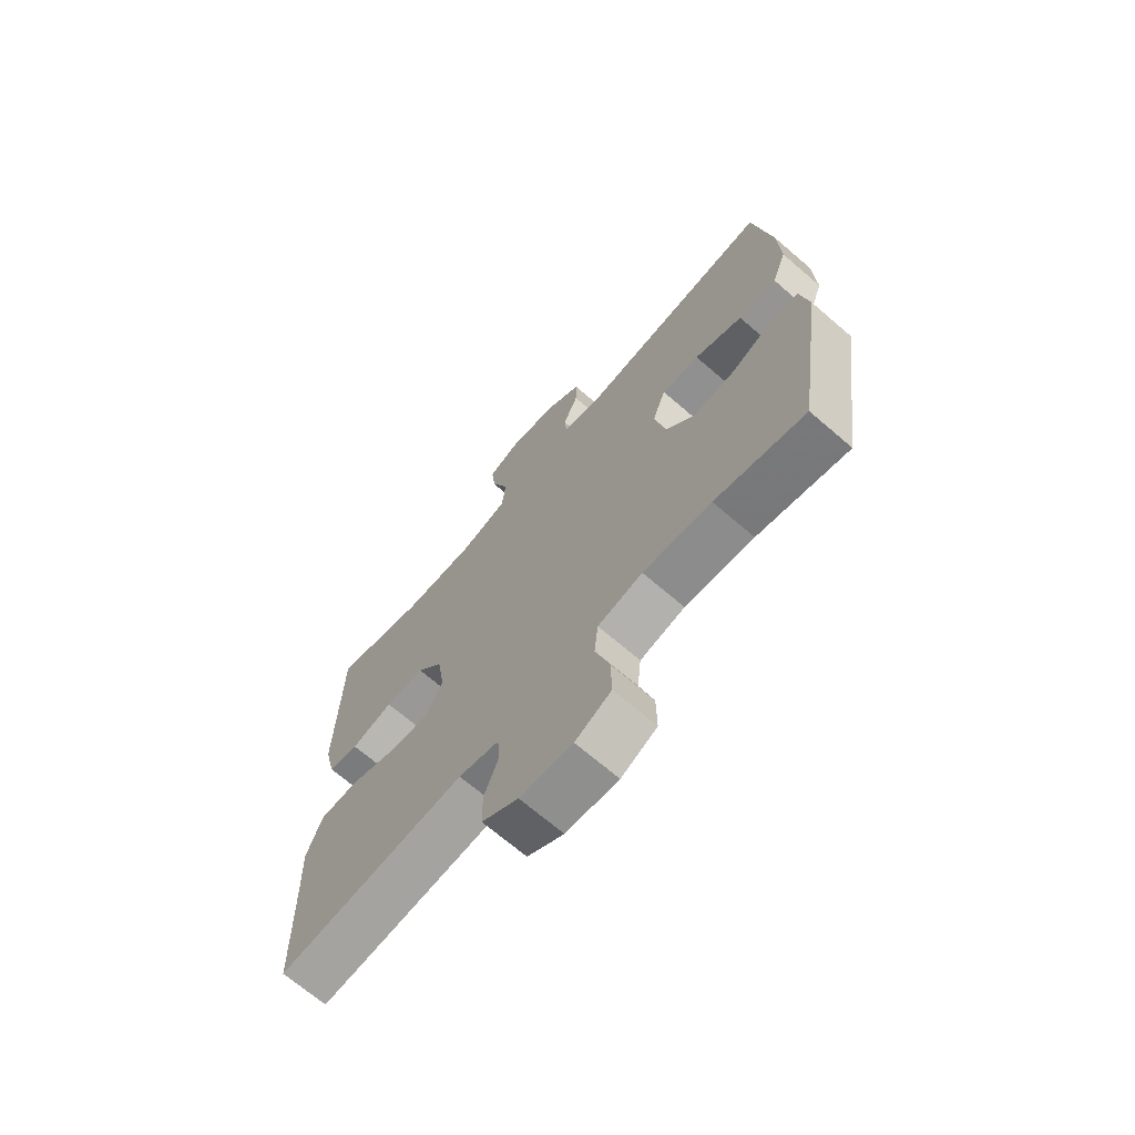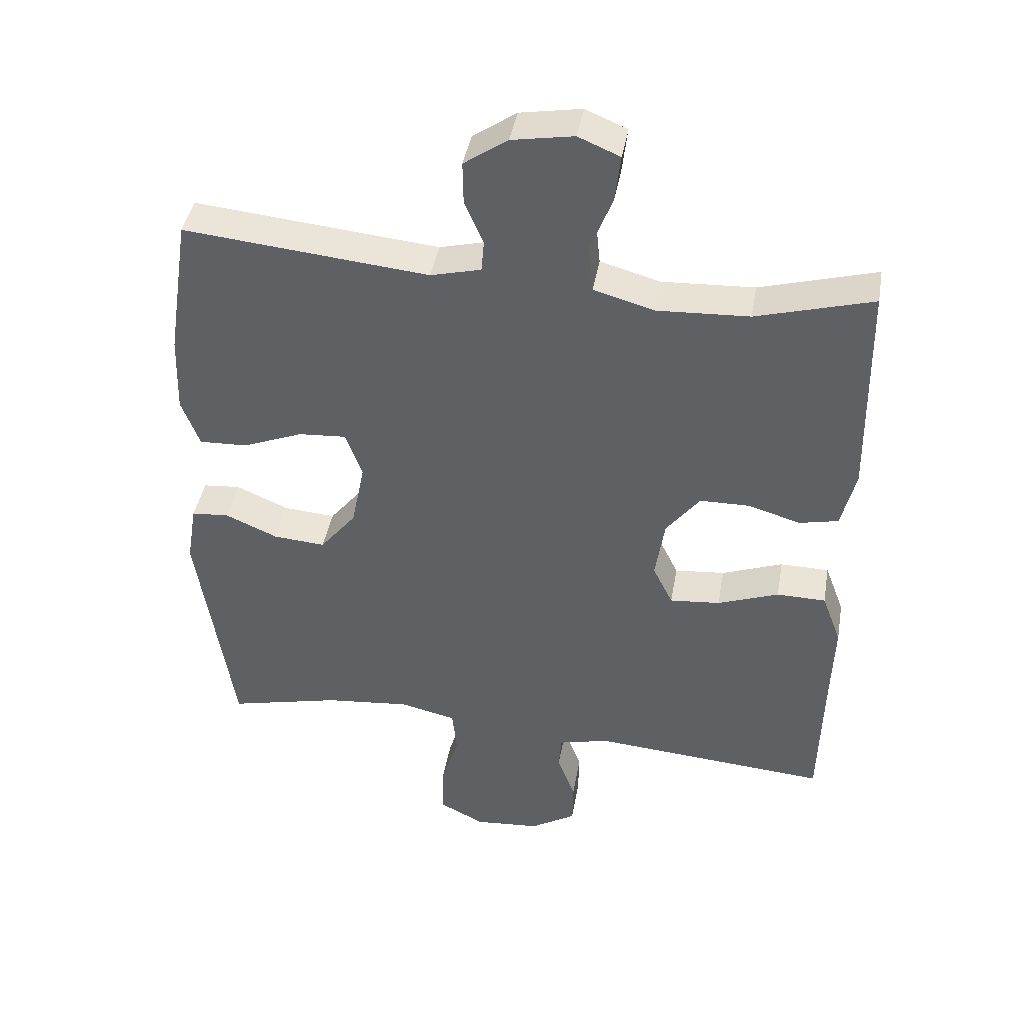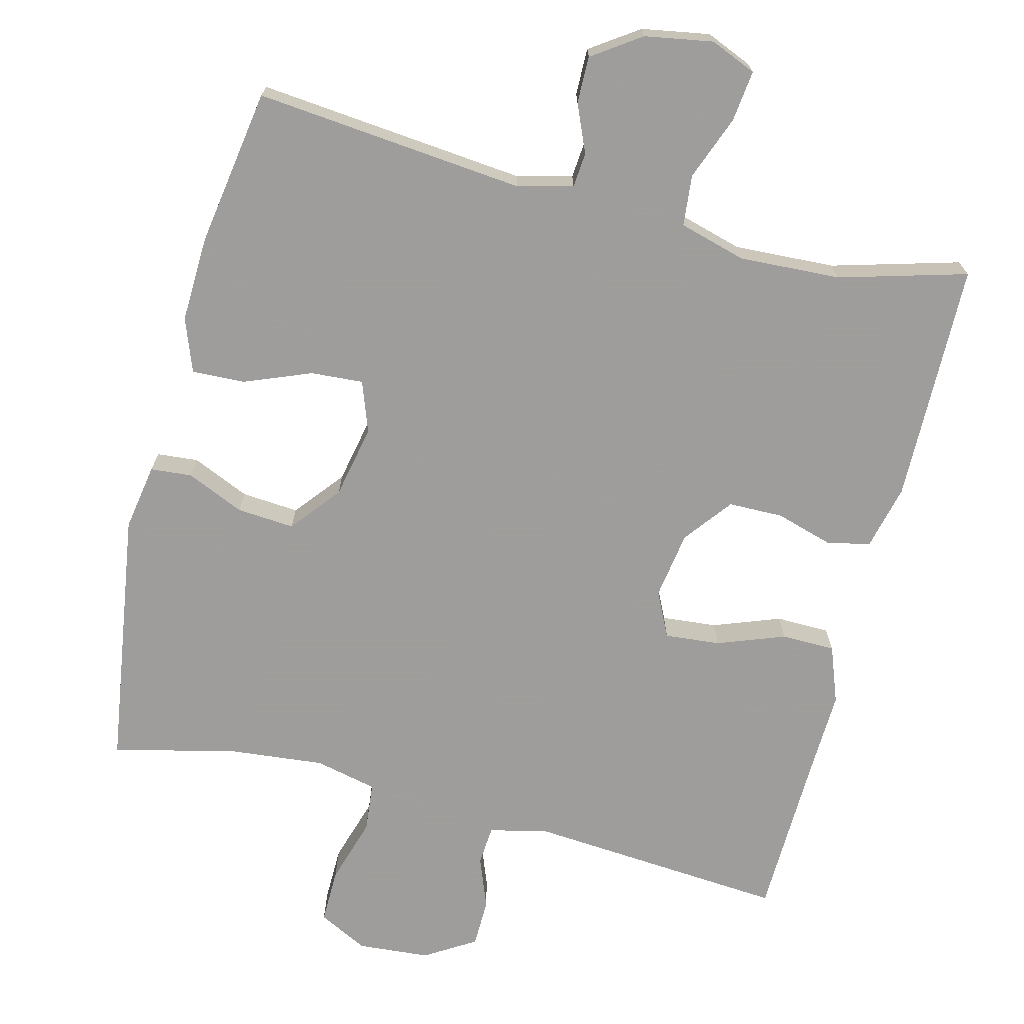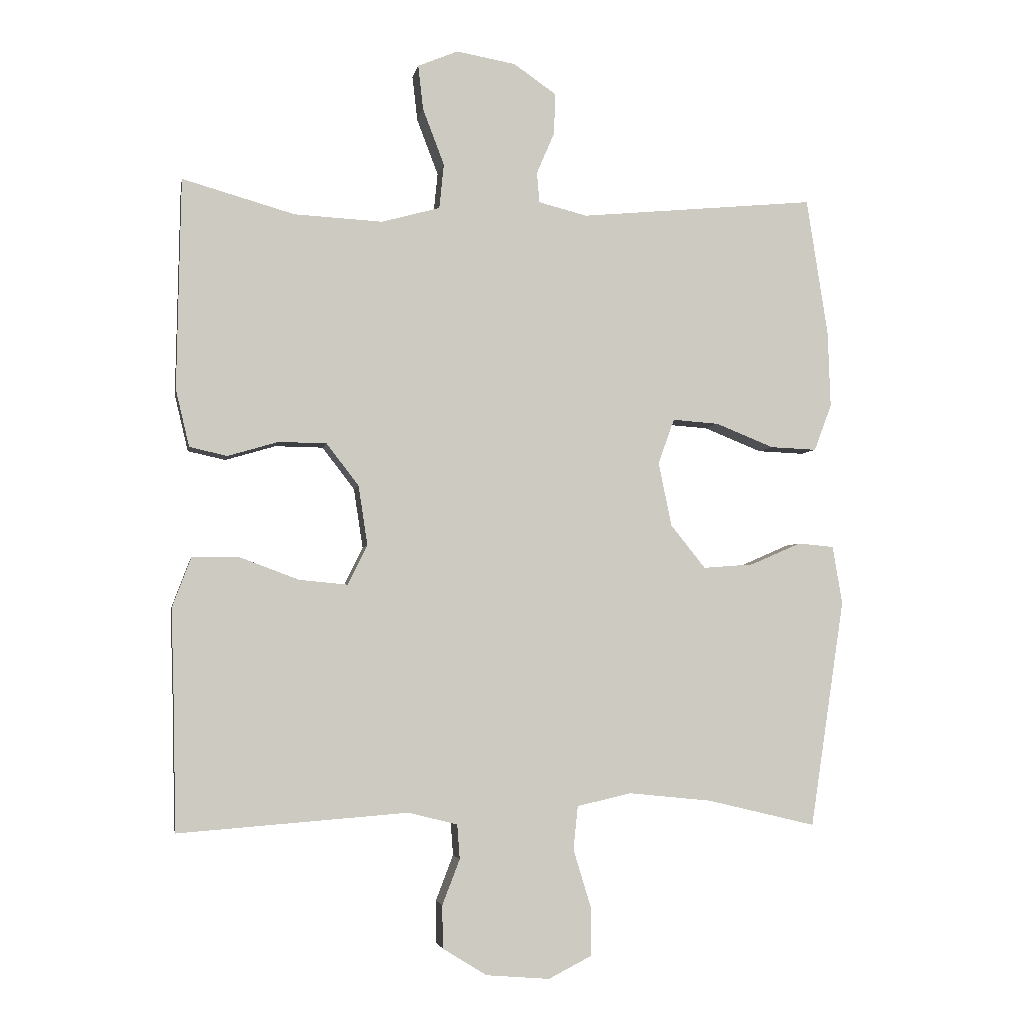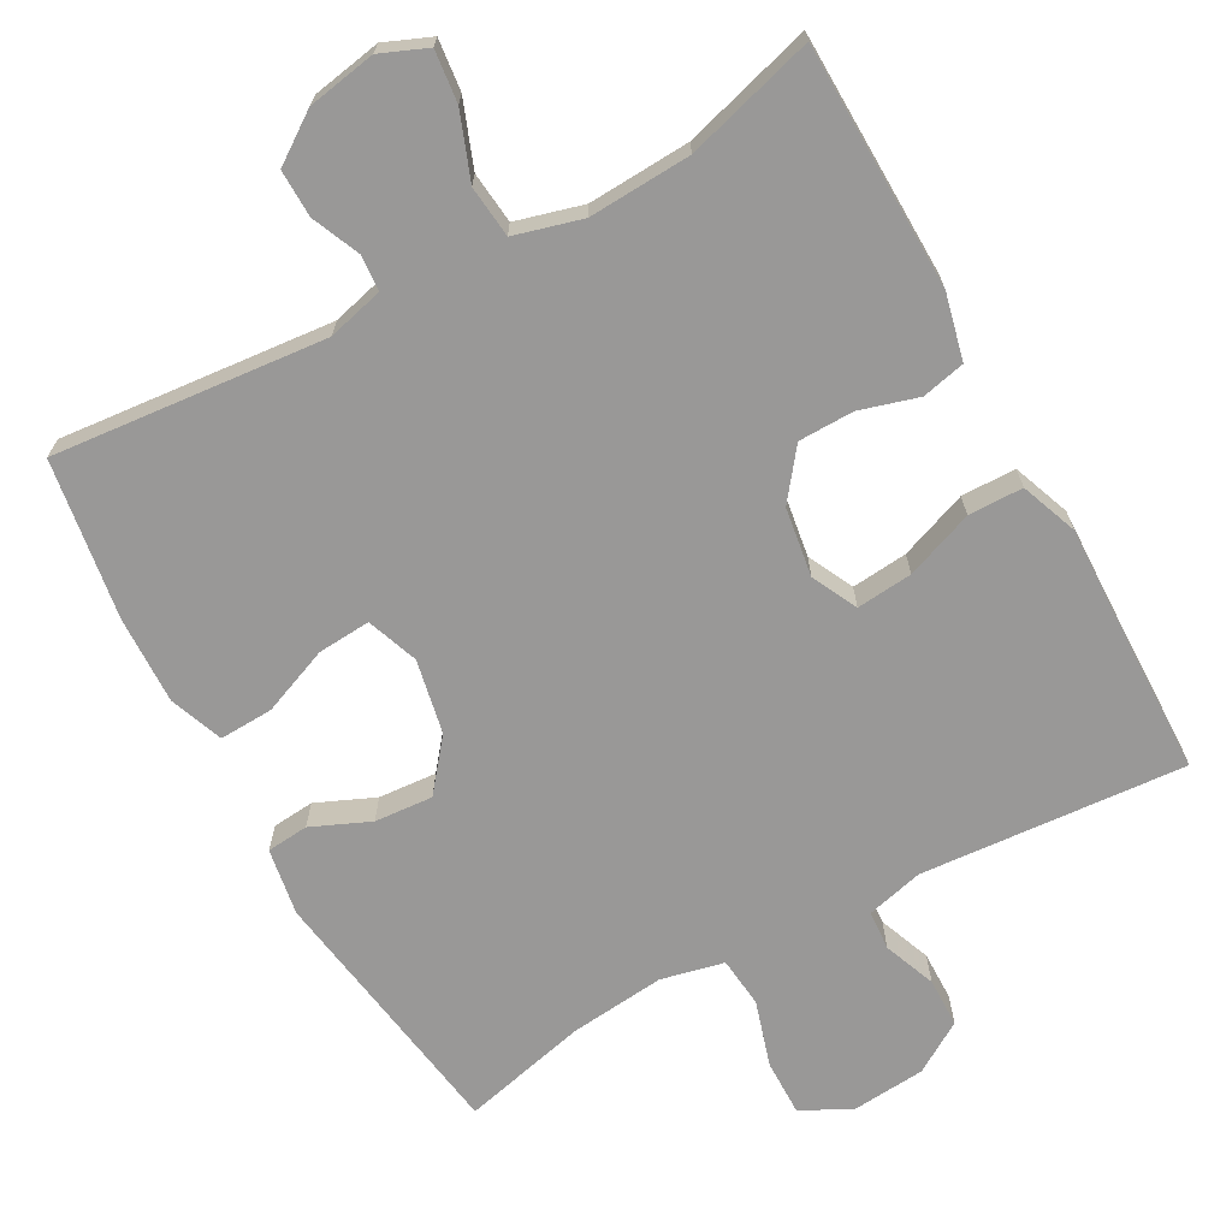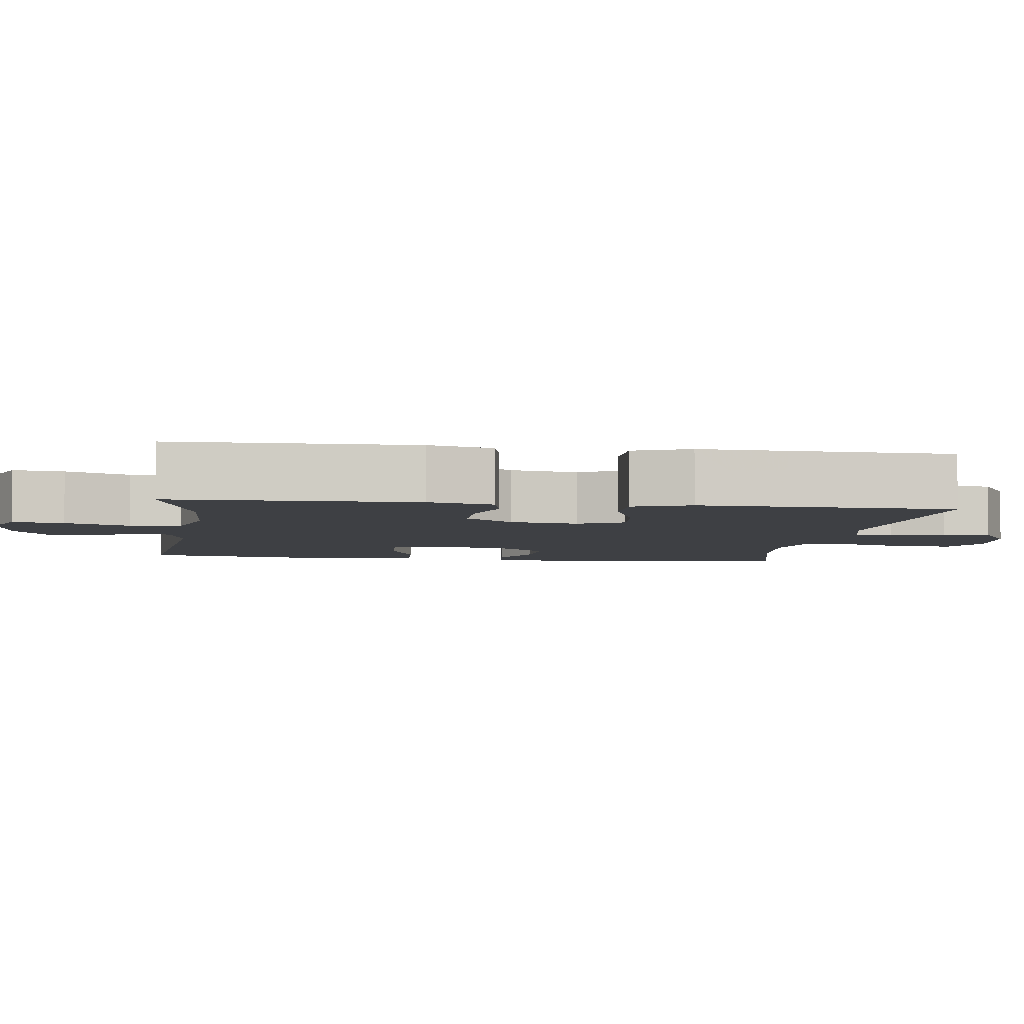
<metadata>
{"format":"obj","ext":"obj","renderer":"f3d","projection":"perspective","resolution":1024,"background":"white","views":[{"elev":-69.2,"azim":-130.7,"up":"+Z"},{"elev":42.1,"azim":9.9,"up":"+Z"},{"elev":-70.7,"azim":-14.3,"up":"+Y"},{"elev":-3.8,"azim":170.0,"up":"+Z"},{"elev":-68.7,"azim":28.9,"up":"+Y"},{"elev":-4.9,"azim":82.1,"up":"+Y"}]}
</metadata>
<code>
v -0.5 0.07 -0.5
v -0.553 0.07 -0.148
v -0.538 0.07 -0.058
v -0.482 0.07 -0.053
v -0.404 0.07 -0.087
v -0.326 0.07 -0.093
v -0.272 0.07 -0.026
v -0.252 0.07 0.073
v -0.277 0.07 0.142
v -0.348 0.07 0.137
v -0.438 0.07 0.101
v -0.51 0.07 0.098
v -0.537 0.07 0.17
v -0.533 0.07 0.287
v -0.5 0.07 0.5
v -0.135 0.07 0.465
v -0.06 0.07 0.484
v -0.056 0.07 0.531
v -0.084 0.07 0.596
v -0.085 0.07 0.659
v -0.02 0.07 0.704
v 0.072 0.07 0.72
v 0.134 0.07 0.694
v 0.126 0.07 0.625
v 0.093 0.07 0.538
v 0.1 0.07 0.469
v 0.19 0.07 0.444
v 0.327 0.07 0.451
v 0.5 0.07 0.5
v 0.506 0.07 0.174
v 0.485 0.07 0.086
v 0.427 0.07 0.073
v 0.349 0.07 0.096
v 0.275 0.07 0.095
v 0.225 0.07 0.03
v 0.211 0.07 -0.062
v 0.241 0.07 -0.123
v 0.316 0.07 -0.116
v 0.407 0.07 -0.082
v 0.48 0.07 -0.083
v 0.509 0.07 -0.16
v 0.505 0.07 -0.28
v 0.5 0.07 -0.5
v 0.146 0.07 -0.473
v 0.07 0.07 -0.492
v 0.066 0.07 -0.545
v 0.093 0.07 -0.615
v 0.092 0.07 -0.681
v 0.024 0.07 -0.723
v -0.074 0.07 -0.731
v -0.141 0.07 -0.697
v -0.14 0.07 -0.622
v -0.113 0.07 -0.533
v -0.12 0.07 -0.466
v -0.204 0.07 -0.447
v -0.332 0.07 -0.46
v -0.5 0 -0.5
v -0.553 0 -0.148
v -0.538 0 -0.058
v -0.482 0 -0.053
v -0.404 0 -0.087
v -0.326 0 -0.093
v -0.272 0 -0.026
v -0.252 0 0.073
v -0.277 0 0.142
v -0.348 0 0.137
v -0.438 0 0.101
v -0.51 0 0.098
v -0.537 0 0.17
v -0.533 0 0.287
v -0.5 0 0.5
v -0.135 0 0.465
v -0.06 0 0.484
v -0.056 0 0.531
v -0.084 0 0.596
v -0.085 0 0.659
v -0.02 0 0.704
v 0.072 0 0.72
v 0.134 0 0.694
v 0.126 0 0.625
v 0.093 0 0.538
v 0.1 0 0.469
v 0.19 0 0.444
v 0.327 0 0.451
v 0.5 0 0.5
v 0.506 0 0.174
v 0.485 0 0.086
v 0.427 0 0.073
v 0.349 0 0.096
v 0.275 0 0.095
v 0.225 0 0.03
v 0.211 0 -0.062
v 0.241 0 -0.123
v 0.316 0 -0.116
v 0.407 0 -0.082
v 0.48 0 -0.083
v 0.509 0 -0.16
v 0.505 0 -0.28
v 0.5 0 -0.5
v 0.146 0 -0.473
v 0.07 0 -0.492
v 0.066 0 -0.545
v 0.093 0 -0.615
v 0.092 0 -0.681
v 0.024 0 -0.723
v -0.074 0 -0.731
v -0.141 0 -0.697
v -0.14 0 -0.622
v -0.113 0 -0.533
v -0.12 0 -0.466
v -0.204 0 -0.447
v -0.332 0 -0.46
f 50 51 52 53
f 50 53 54
f 49 50 54
f 46 47 48 49
f 45 46 49 54
f 44 45 54 55
f 42 43 44
f 41 42 44 55
f 38 39 40 41
f 37 38 41 55
f 30 31 32 33
f 28 29 30 33
f 27 28 33 34
f 26 27 34 35
f 22 23 24 25
f 22 25 26
f 21 22 26
f 18 19 20 21
f 17 18 21 26
f 16 17 26 35
f 10 11 12 13
f 9 10 13 14
f 2 3 4 5
f 56 1 2 5
f 56 5 6
f 36 37 55 56
f 36 56 6 7
f 35 36 7 8
f 16 35 8 9
f 9 14 15 16
f 109 108 107 106
f 110 109 106
f 110 106 105
f 105 104 103 102
f 110 105 102 101
f 111 110 101 100
f 100 99 98
f 111 100 98 97
f 97 96 95 94
f 111 97 94 93
f 89 88 87 86
f 89 86 85 84
f 90 89 84 83
f 91 90 83 82
f 81 80 79 78
f 82 81 78
f 82 78 77
f 77 76 75 74
f 82 77 74 73
f 91 82 73 72
f 69 68 67 66
f 70 69 66 65
f 61 60 59 58
f 61 58 57 112
f 62 61 112
f 112 111 93 92
f 63 62 112 92
f 64 63 92 91
f 65 64 91 72
f 72 71 70 65
f 1 57 58 2
f 2 58 59 3
f 3 59 60 4
f 4 60 61 5
f 5 61 62 6
f 6 62 63 7
f 7 63 64 8
f 8 64 65 9
f 9 65 66 10
f 10 66 67 11
f 11 67 68 12
f 12 68 69 13
f 13 69 70 14
f 14 70 71 15
f 15 71 72 16
f 16 72 73 17
f 17 73 74 18
f 18 74 75 19
f 19 75 76 20
f 20 76 77 21
f 21 77 78 22
f 22 78 79 23
f 23 79 80 24
f 24 80 81 25
f 25 81 82 26
f 26 82 83 27
f 27 83 84 28
f 28 84 85 29
f 29 85 86 30
f 30 86 87 31
f 31 87 88 32
f 32 88 89 33
f 33 89 90 34
f 34 90 91 35
f 35 91 92 36
f 36 92 93 37
f 37 93 94 38
f 38 94 95 39
f 39 95 96 40
f 40 96 97 41
f 41 97 98 42
f 42 98 99 43
f 43 99 100 44
f 44 100 101 45
f 45 101 102 46
f 46 102 103 47
f 47 103 104 48
f 48 104 105 49
f 49 105 106 50
f 50 106 107 51
f 51 107 108 52
f 52 108 109 53
f 53 109 110 54
f 54 110 111 55
f 55 111 112 56
f 56 112 57 1

</code>
